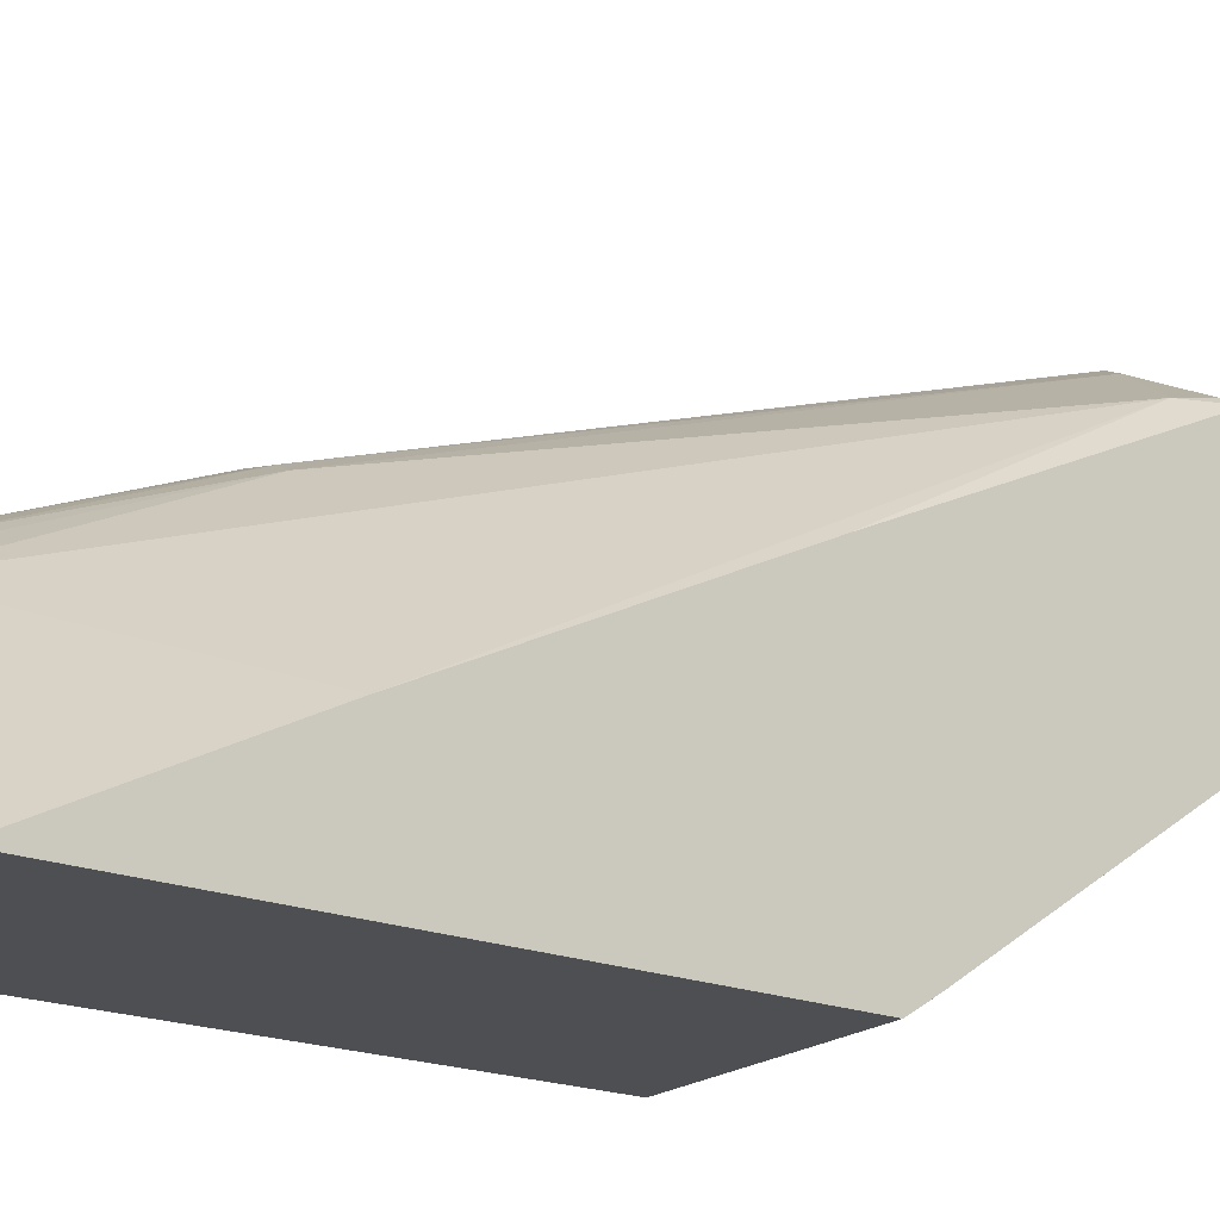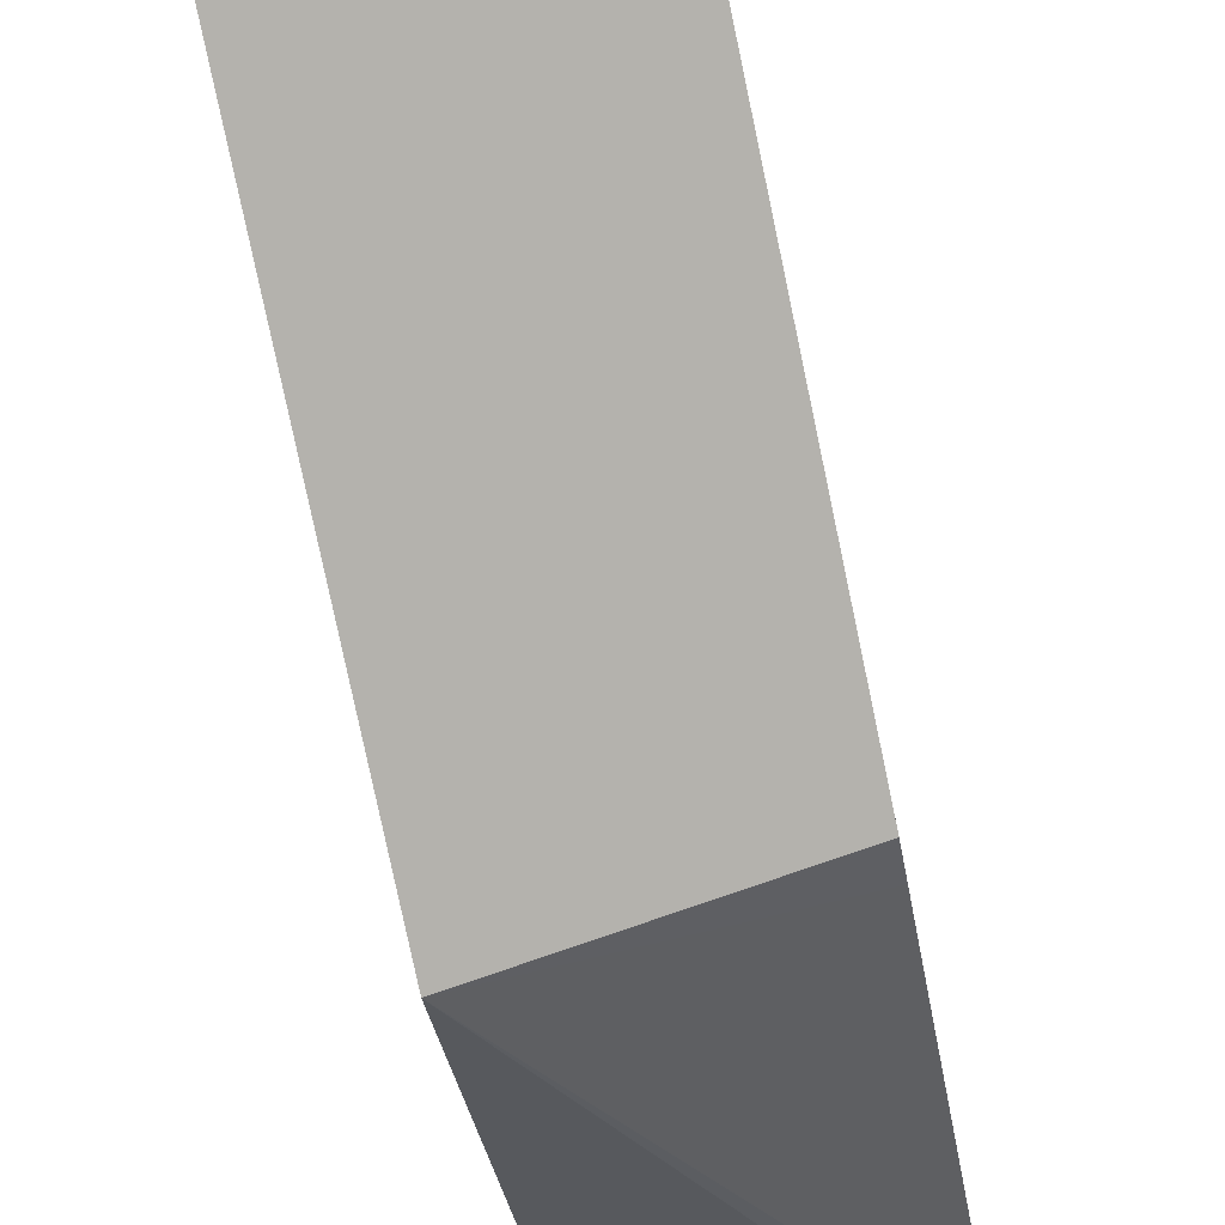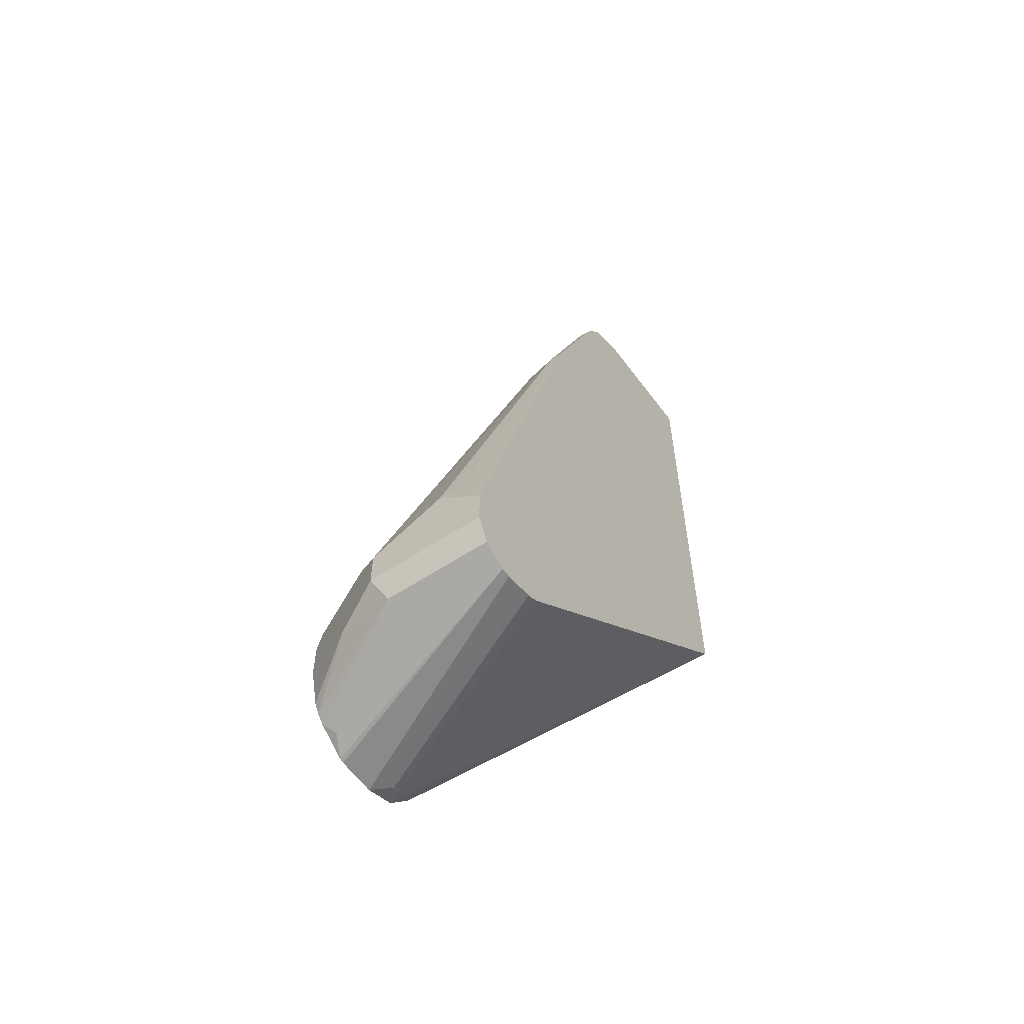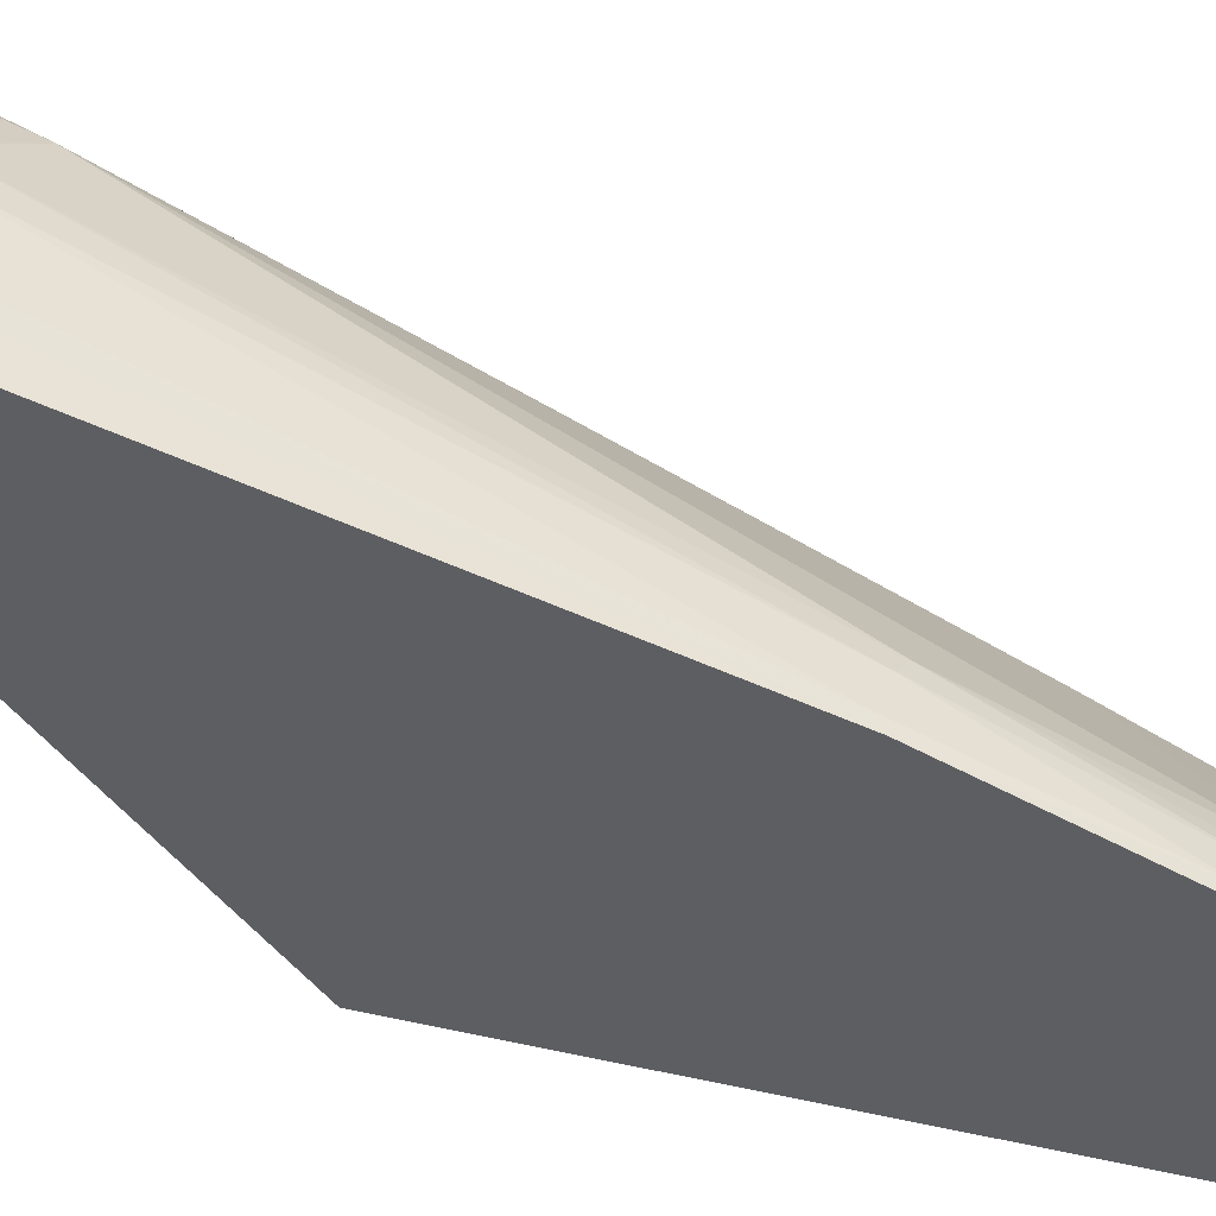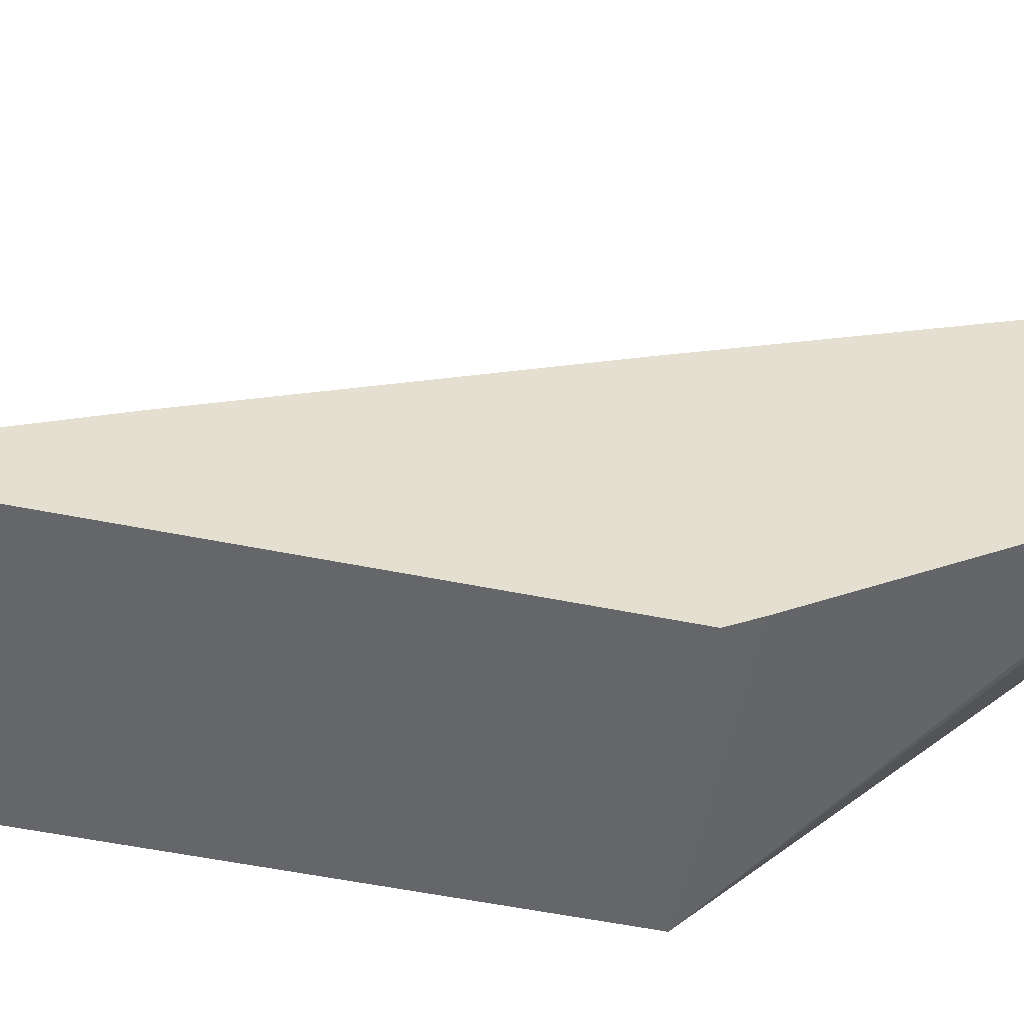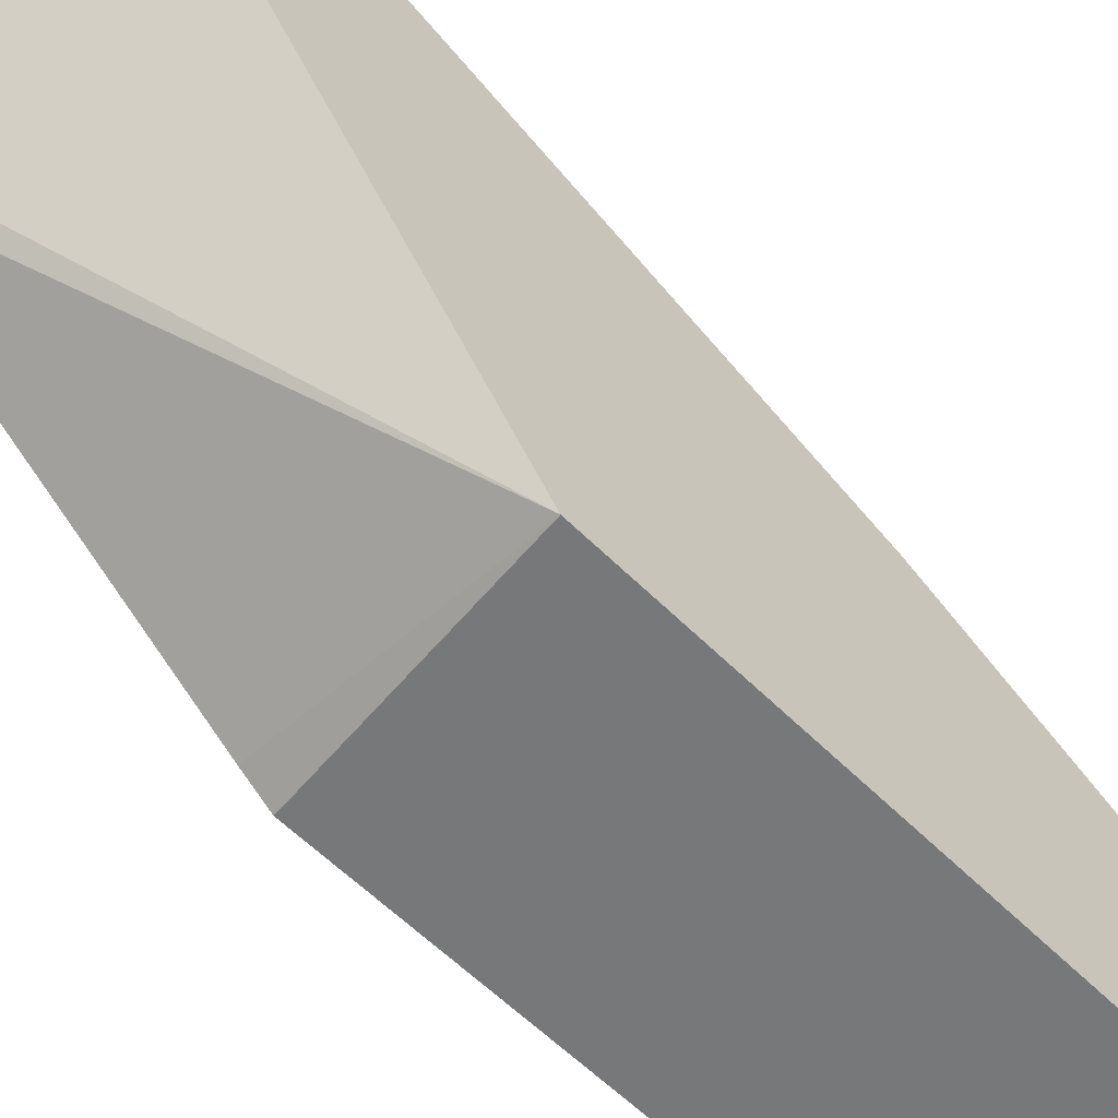
<metadata>
{"format":"obj","ext":"obj","renderer":"f3d","projection":"perspective","resolution":1024,"background":"white","views":[{"elev":-18.0,"azim":50.8,"up":"+Y"},{"elev":-79.5,"azim":11.9,"up":"+Y"},{"elev":-58.0,"azim":-145.5,"up":"+Z"},{"elev":44.6,"azim":-75.7,"up":"+Y"},{"elev":-51.8,"azim":77.4,"up":"+Y"},{"elev":-57.4,"azim":-136.2,"up":"+Y"}]}
</metadata>
<code>
v 0.1241 0.2481 0.1448
v 0.1516 0.2343 0.1379
v 0.1344 0.2378 0.1344
v 0.1172 0.2412 0.131
v 0.05663 0.2427 0.1339
v 0.05663 0.2481 0.1448
v 0.1241 0.2481 0.1654
v 0.1516 0.2343 0.1586
v 0.1847 0.2178 0.1461
v 0.1847 0.2126 0.1254
v 0.1847 0.2094 0.1202
v 0.1847 0.2054 0.1158
v 0.1792 0.1999 0.1103
v 0.1847 0.1888 0.1047
v 0.1241 0.2274 0.1241
v 0.05663 0.2382 0.1295
v 0.05663 0.2412 0.131
v 0.05663 0.2481 0.1654
v 0.1378 0.2412 0.1723
v 0.1847 0.2178 0.1668
v 0.08272 0.2481 0.1861
v 0.06204 0.1654 0.4549
v 0.08272 0.1602 0.4574
v 0.1847 0.1861 0.1041
v 0.05663 0.2274 0.1241
v 0.07237 0.2429 0.1965
v 0.05663 0.1627 0.4603
v 0.1757 0.2171 0.1913
v 0.1792 0.2205 0.1723
v 0.09305 0.1551 0.46
v 0.1847 0.1396 0.3345
v 0.06204 0.1241 0.5583
v 0.07582 0.1172 0.5652
v 0.1847 0.1641 0.1041
v 0.05663 0.222 0.1241
v 0.05663 0.1214 0.5637
v 0.0965 0.0965 0.5858
v 0.1847 0.06204 0.4962
v 0.08272 0.1086 0.5763
v 0.06204 0.1103 0.5858
v 0.07237 0.1137 0.5738
v 0.1847 0.1461 0.1108
v 0.1757 0.1551 0.1086
v 0.05663 0.2049 0.1279
v 0.05663 0.1181 0.5702
v 0.09305 0.09306 0.5944
v 0.1847 0.004333 0.6116
v 0.1847 0.00691 0.6065
v 0.1847 0.05516 0.51
v 0.1847 0.06161 0.4971
v 0.05663 0.1085 0.584
v 0.05663 0.104 0.5877
v 0.06204 0.08273 0.5996
v 0.08272 0.08273 0.5996
v 0.08272 0.0965 0.5927
v 0.05663 0.1974 0.132
v 0.1847 0.1315 0.1266
v 0.05663 0.004333 0.3021
v 0.05663 0.2013 0.1297
v 0.1241 0.004333 0.6323
v 0.1847 0.004333 0.3183
v 0.05663 0.08542 0.5969
v 0.1034 0.004333 0.6294
v 0.1164 0.004333 0.6323
v 0.1847 0.01381 0.3033
v 0.05663 0.004333 0.6074
f 30 33 39
f 30 39 37
f 32 36 40
f 32 40 33
f 33 40 41
f 34 43 44
f 34 42 43
f 34 44 35
f 36 45 40
f 37 39 46
f 28 38 31
f 37 46 47
f 33 41 39
f 28 37 38
f 21 27 22
f 27 36 32
f 24 35 25
f 24 34 35
f 23 33 30
f 23 32 33
f 22 32 23
f 22 27 32
f 21 26 27
f 20 28 31
f 20 29 28
f 19 30 28
f 19 23 30
f 19 29 20
f 37 47 48
f 28 30 37
f 37 48 49
f 47 63 66
f 37 50 38
f 19 28 29
f 62 66 63
f 58 65 61
f 57 65 58
f 53 60 54
f 53 64 60
f 53 63 64
f 53 62 63
f 52 62 53
f 47 58 61
f 47 66 58
f 47 64 63
f 47 60 64
f 46 55 54
f 46 60 47
f 46 54 60
f 43 59 44
f 43 56 59
f 42 58 56
f 42 57 58
f 42 56 43
f 40 45 51
f 40 55 46
f 40 54 55
f 40 53 54
f 40 52 53
f 40 51 52
f 39 40 46
f 39 41 40
f 37 49 50
f 18 27 26
f 1 5 6
f 15 25 16
f 5 56 58
f 5 59 56
f 5 44 59
f 5 35 44
f 5 25 35
f 5 16 25
f 5 17 16
f 4 17 5
f 4 16 17
f 4 15 16
f 4 14 15
f 4 13 14
f 4 12 13
f 5 58 66
f 4 11 12
f 2 11 3
f 2 10 11
f 2 9 10
f 2 20 9
f 2 8 20
f 1 8 2
f 1 7 8
f 1 21 7
f 1 6 18
f 18 26 21
f 1 4 5
f 1 3 4
f 1 2 3
f 3 11 4
f 5 66 62
f 1 18 21
f 5 52 51
f 5 62 52
f 14 25 15
f 14 24 25
f 12 14 13
f 9 12 11
f 9 14 12
f 9 24 14
f 9 34 24
f 9 42 34
f 9 57 42
f 9 65 57
f 9 61 65
f 9 47 61
f 9 48 47
f 9 11 10
f 9 50 49
f 9 49 48
f 5 45 36
f 5 36 27
f 5 18 6
f 7 19 20
f 7 20 8
f 5 27 18
f 7 22 23
f 9 38 50
f 7 21 22
f 9 31 38
f 9 20 31
f 5 51 45
f 7 23 19

</code>
